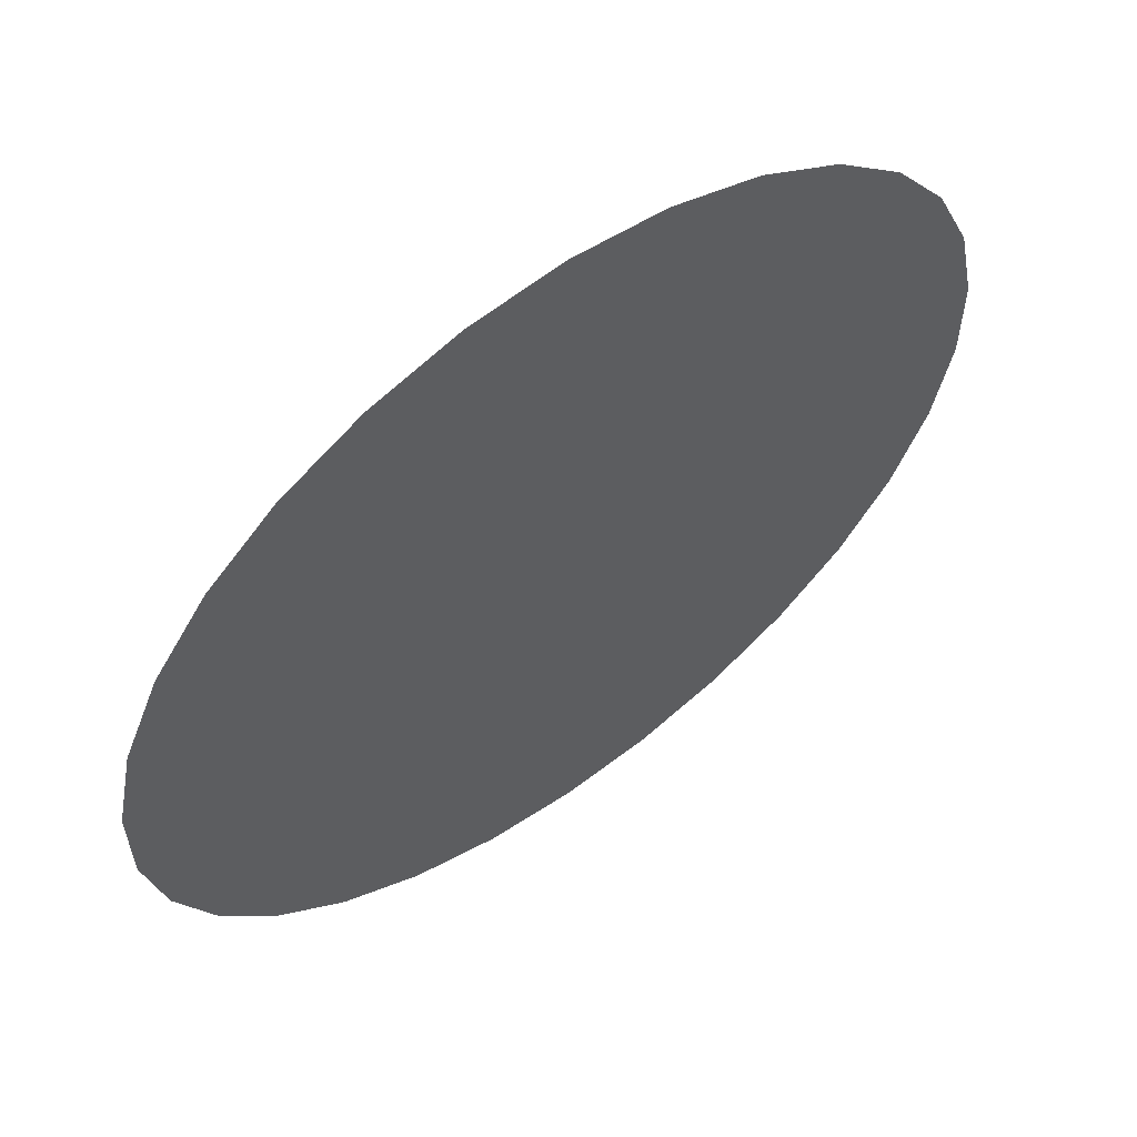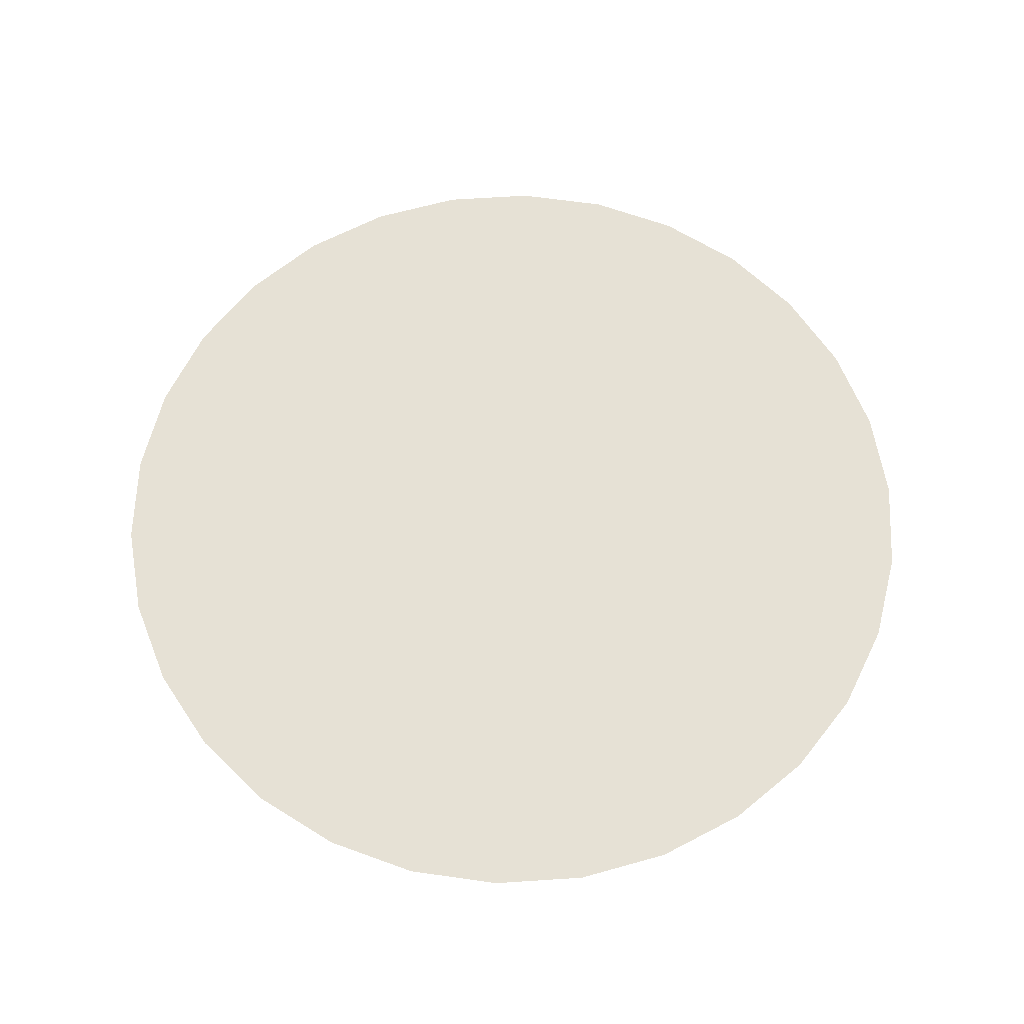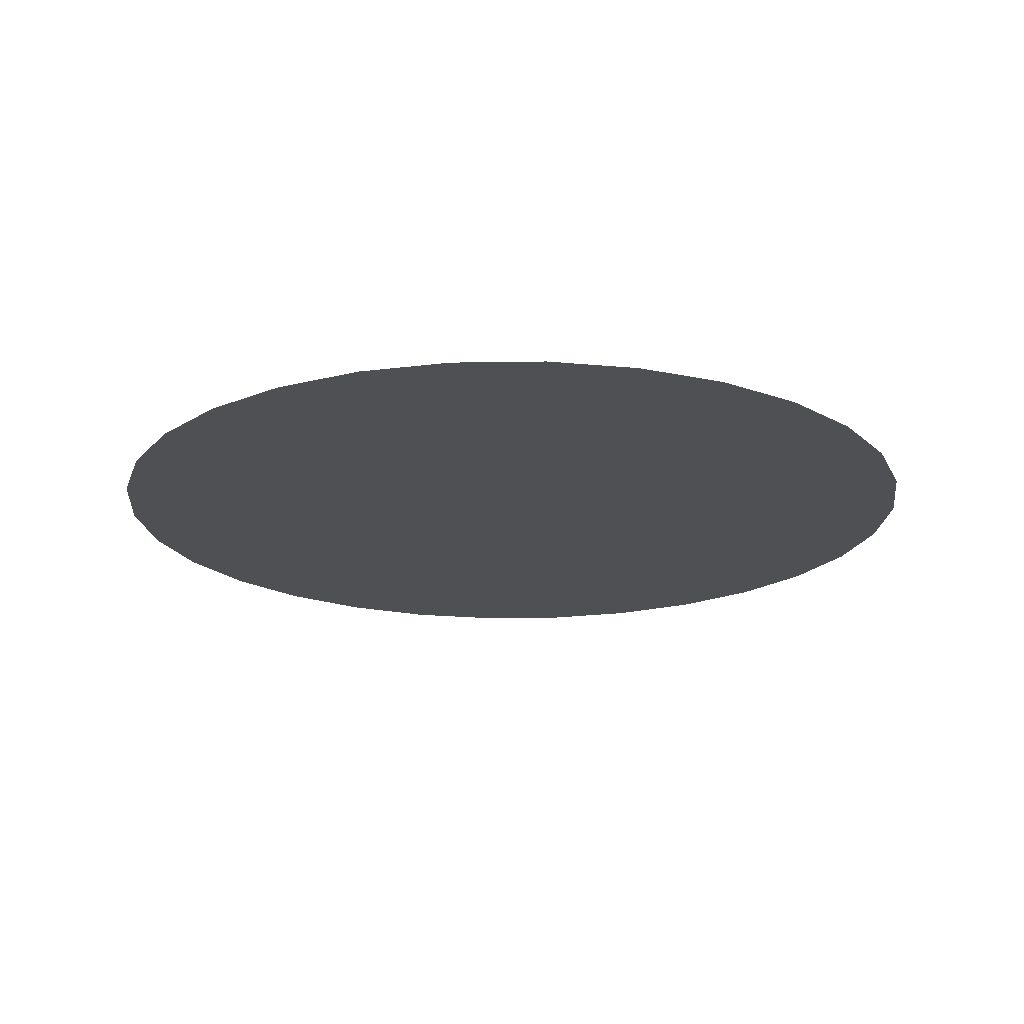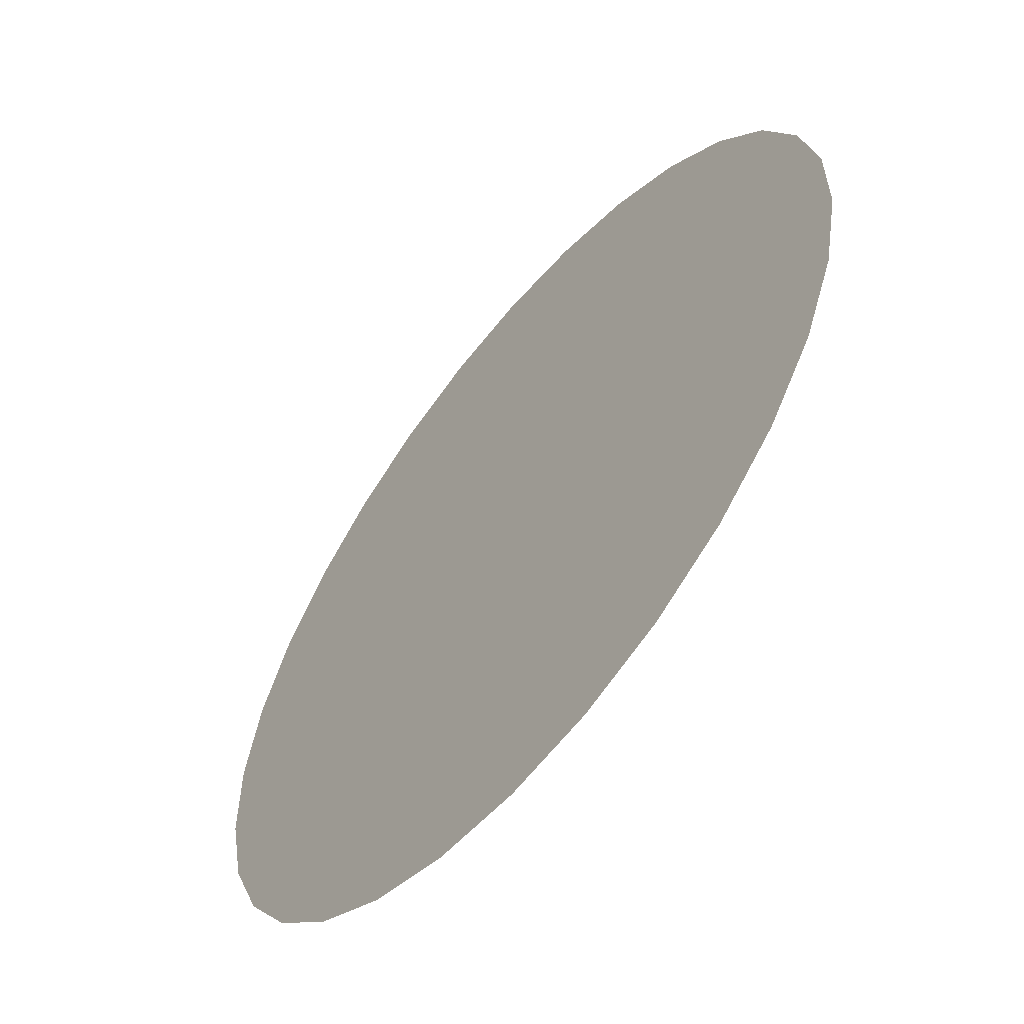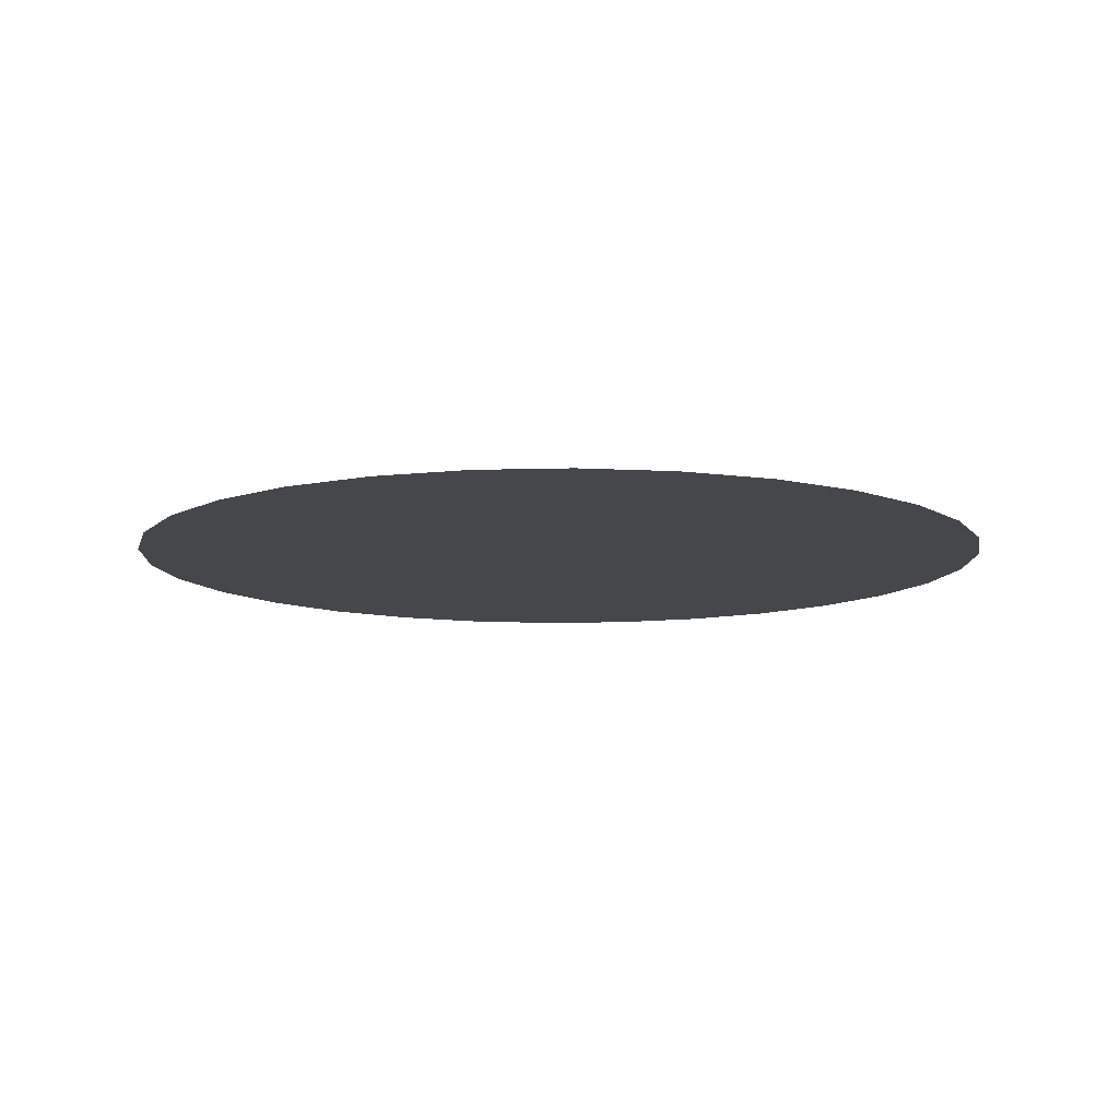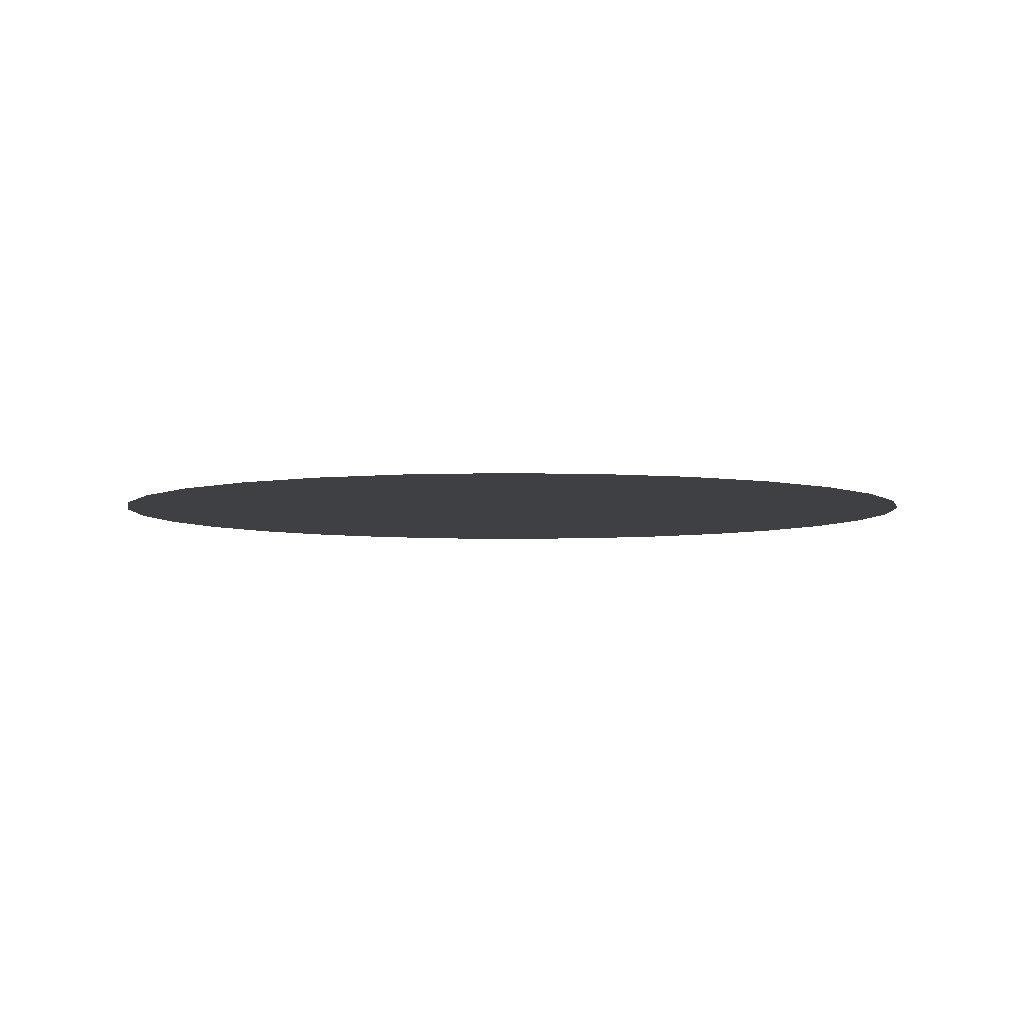
<metadata>
{"format":"obj","ext":"obj","renderer":"f3d","projection":"perspective","resolution":1024,"background":"white","views":[{"elev":59.8,"azim":-36.2,"up":"+Z"},{"elev":64.2,"azim":-117.8,"up":"+Y"},{"elev":-19.2,"azim":163.7,"up":"+Y"},{"elev":-59.3,"azim":50.9,"up":"+Z"},{"elev":-10.4,"azim":106.2,"up":"+Y"},{"elev":-4.8,"azim":145.3,"up":"+Y"}]}
</metadata>
<code>
o LonerganBowl2
v -0.5816 0 -2.736
v 0 0 -2.798
v -1.138 0 -2.556
v -1.644 0 -2.263
v -2.079 0 -1.872
v -2.423 0 -1.399
v -2.661 0 -0.8645
v -2.782 0 -0.2924
v -2.782 0 0.2924
v -2.661 0 0.8645
v -2.423 0 1.399
v -2.079 0 1.872
v -1.644 0 2.263
v -1.138 0 2.556
v -0.5816 0 2.736
v 0 0 2.798
v 0.5816 0 2.736
v 1.138 0 2.556
v 1.644 0 2.263
v 2.079 0 1.872
v 2.423 0 1.399
v 2.661 0 0.8645
v 2.782 0 0.2924
v 2.782 0 -0.2924
v 2.661 0 -0.8645
v 2.423 0 -1.399
v 2.079 0 -1.872
v 1.644 0 -2.263
v 1.138 0 -2.556
v 0.5816 0 -2.736
f 12 20 28
f 30 2 4
f 2 1 4
f 1 3 4
f 4 5 8
f 5 6 8
f 6 7 8
f 8 9 10
f 10 11 8
f 11 12 8
f 12 13 14
f 14 15 16
f 16 17 18
f 18 19 20
f 20 21 22
f 22 23 20
f 23 24 20
f 24 25 26
f 26 27 28
f 28 29 4
f 29 30 4
f 12 14 16
f 16 18 12
f 18 20 12
f 24 26 20
f 26 28 20
f 4 8 12
f 28 4 12

</code>
